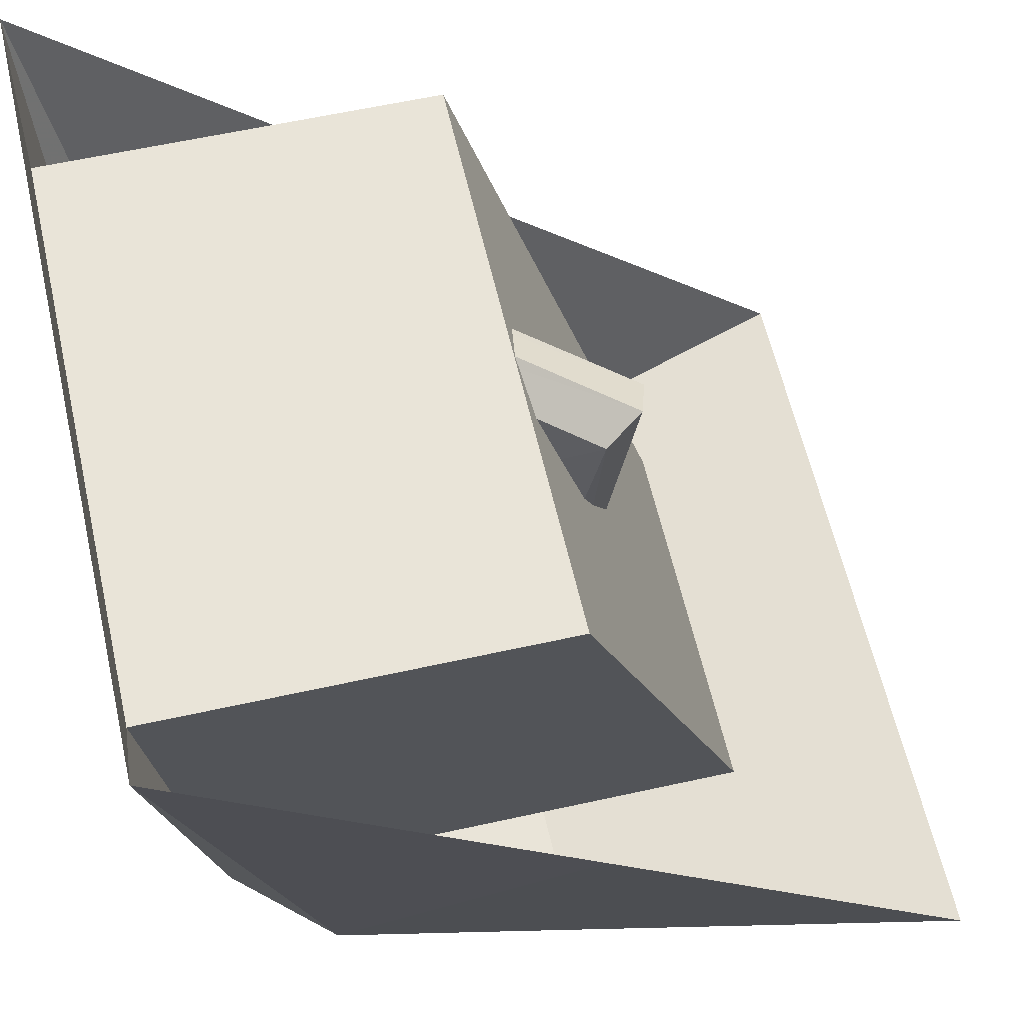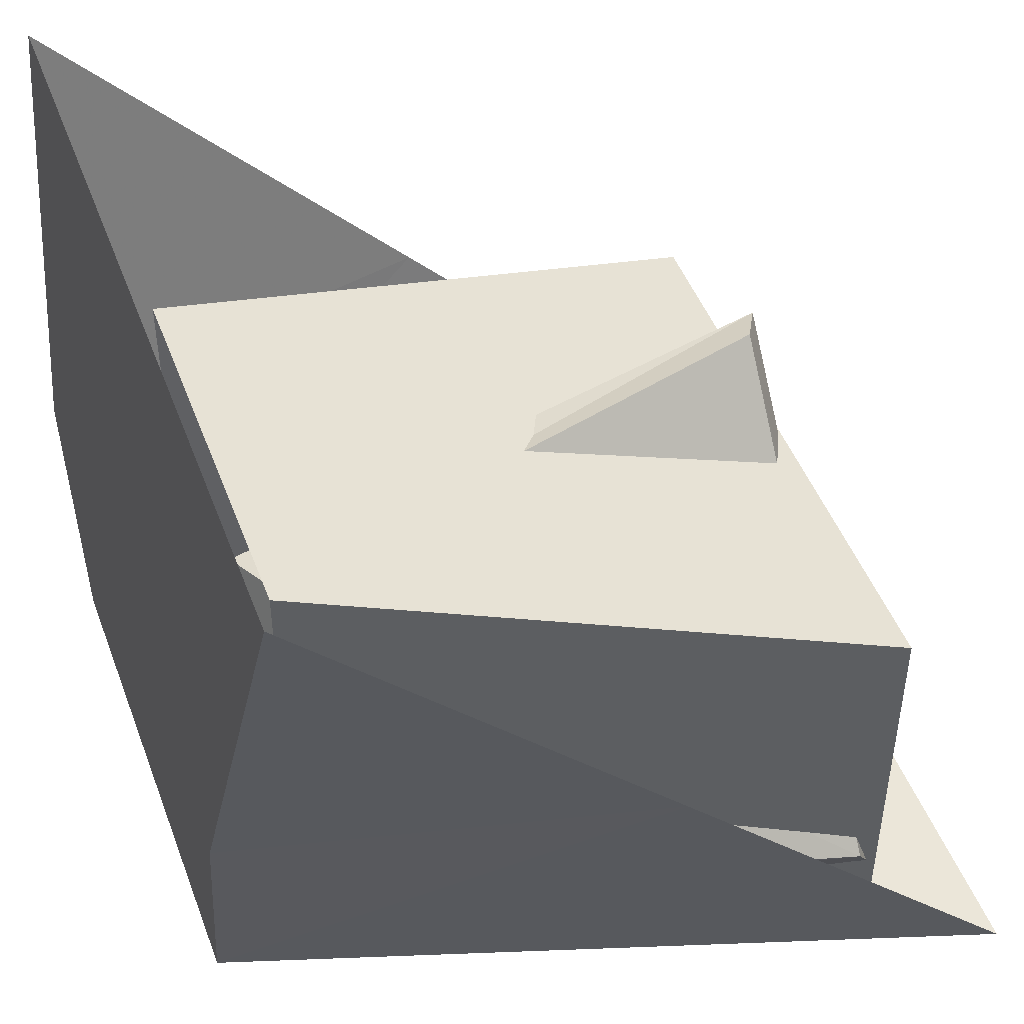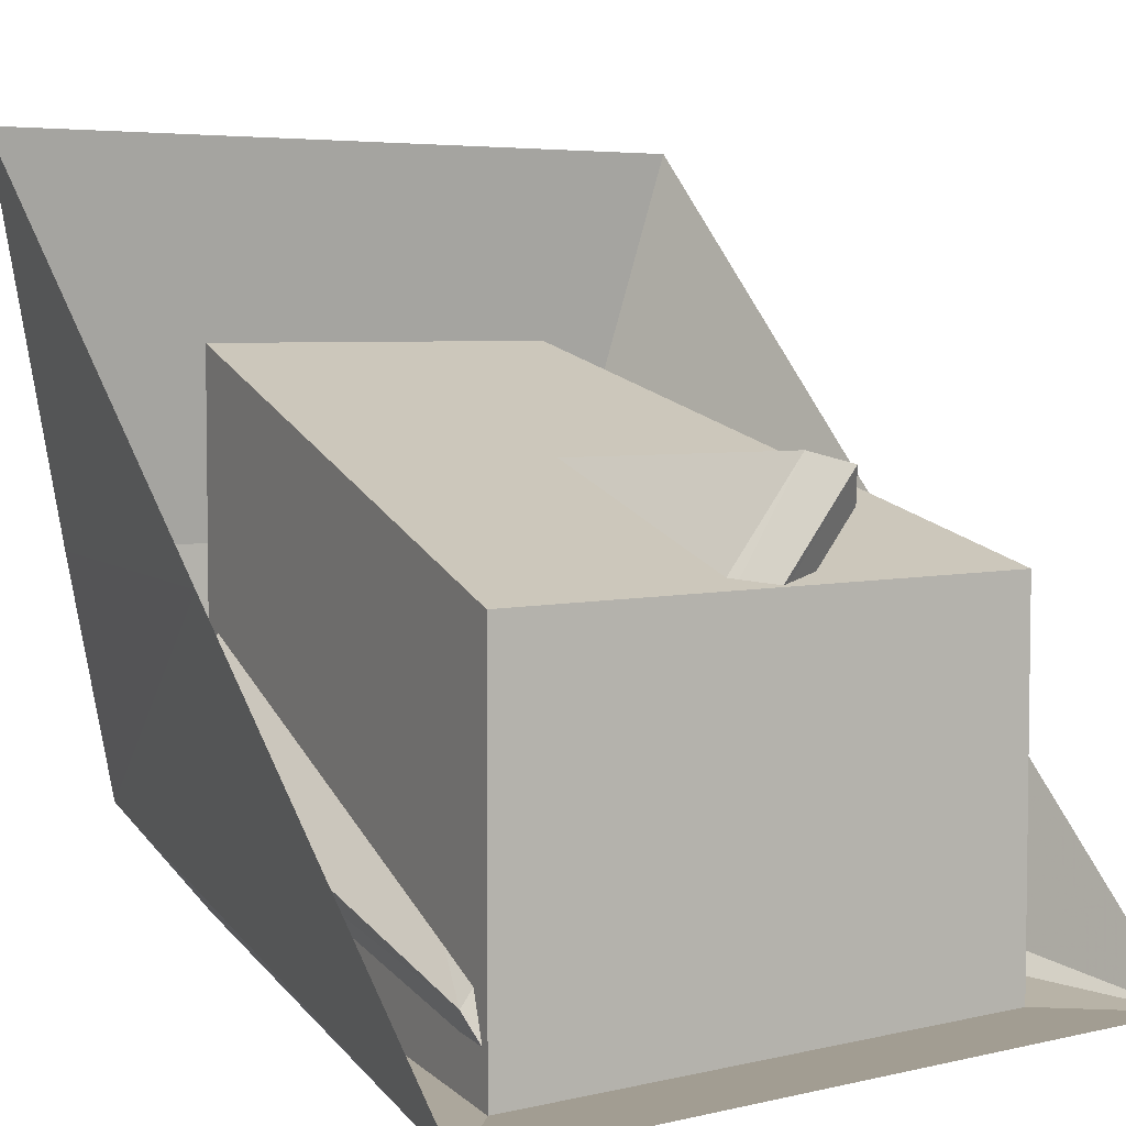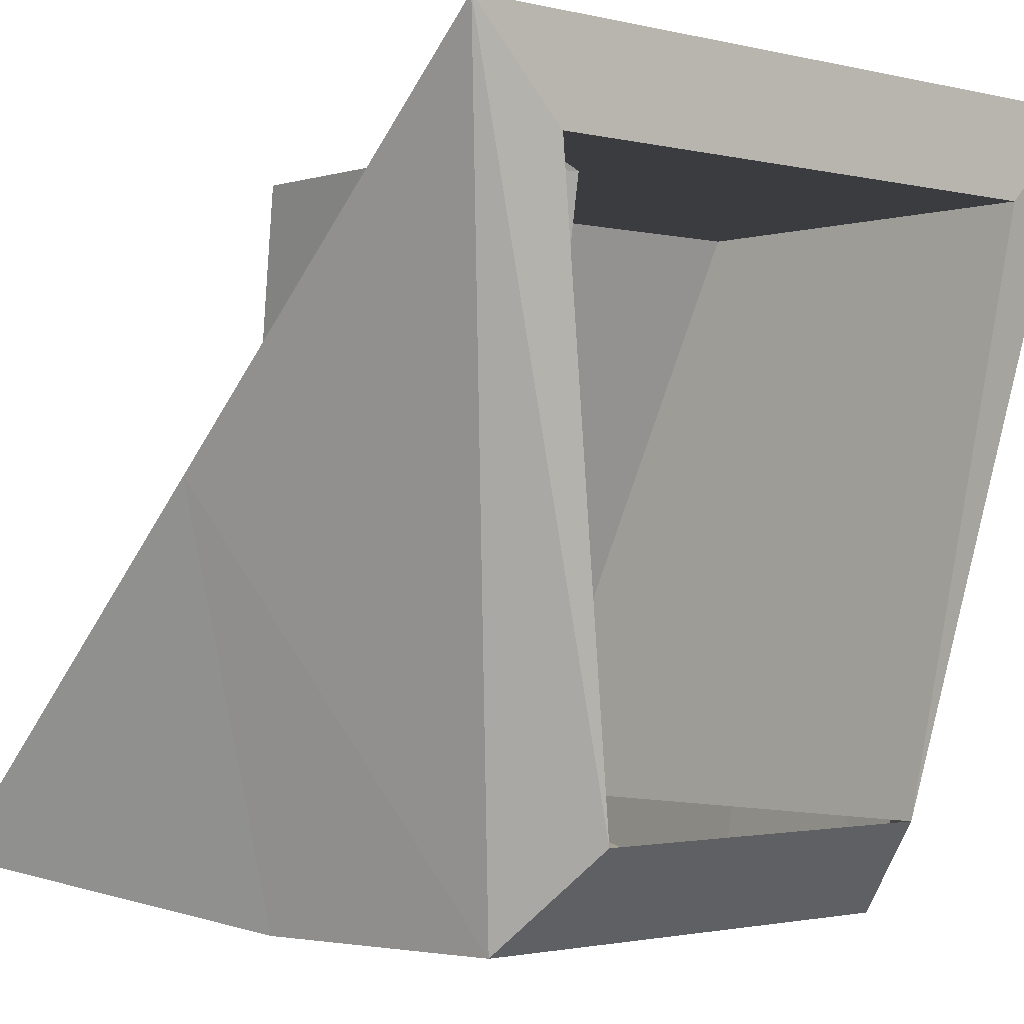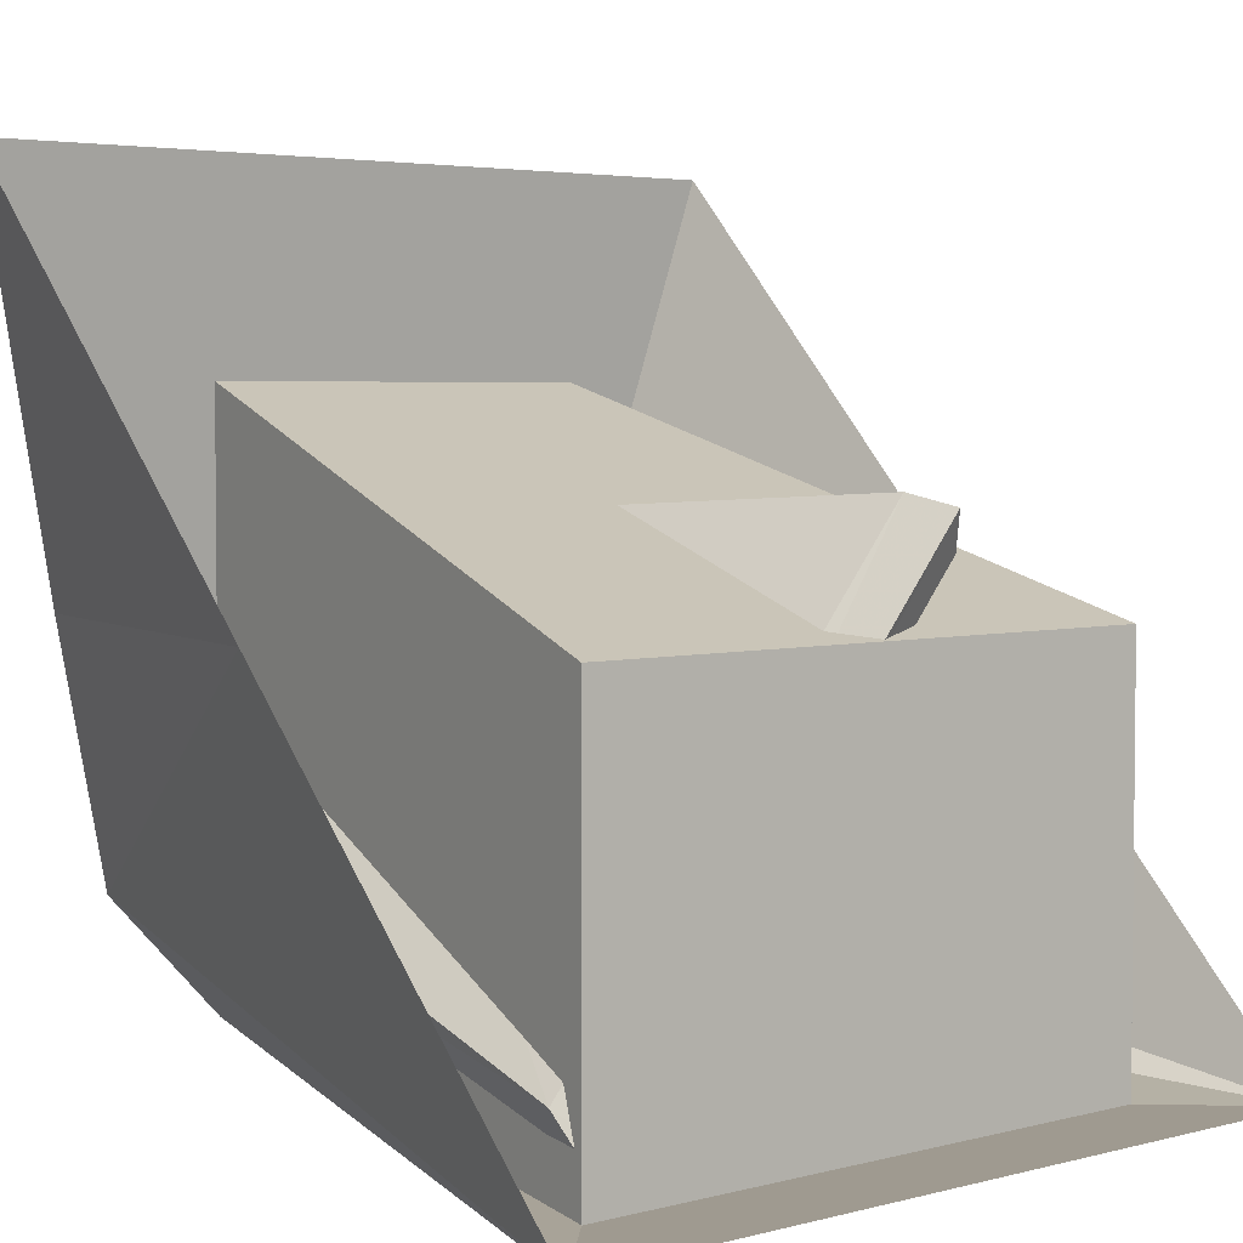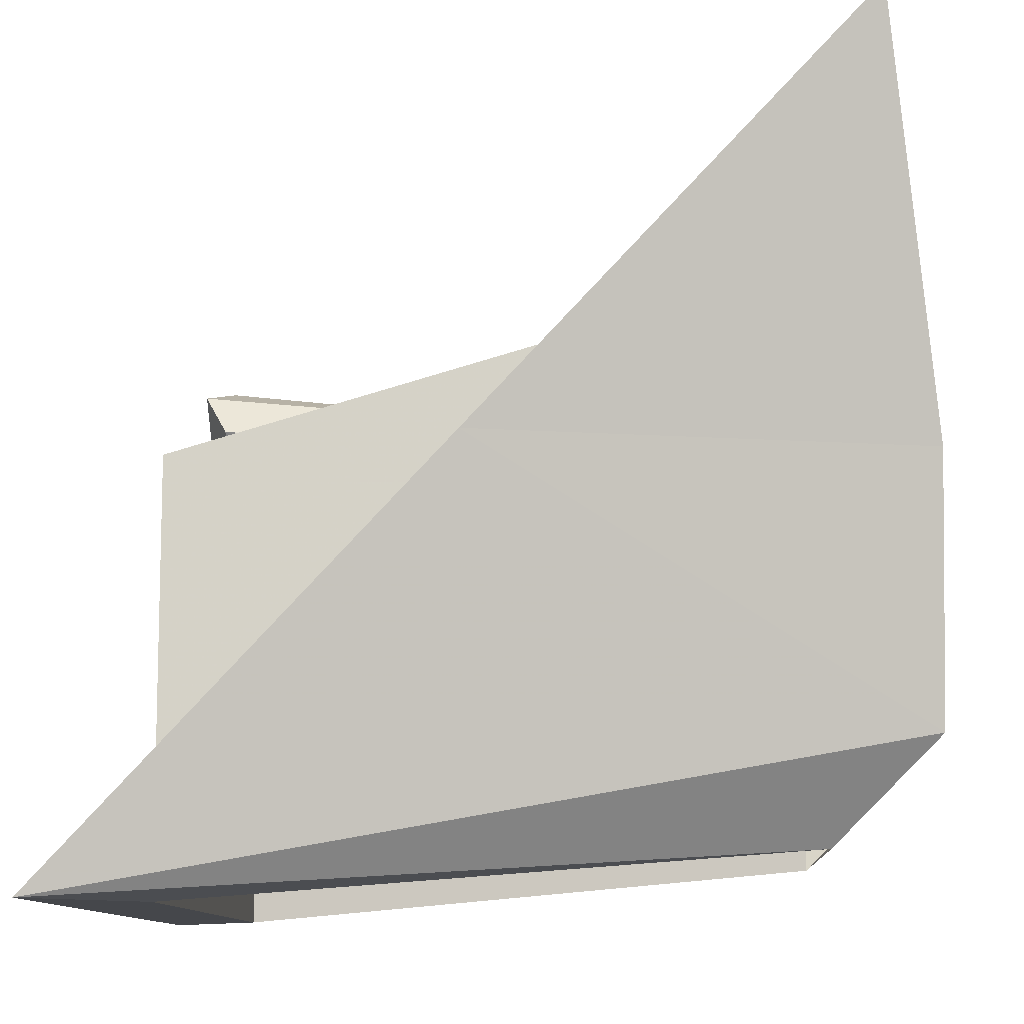
<metadata>
{"format":"obj","ext":"obj","renderer":"f3d","projection":"perspective","resolution":1024,"background":"white","views":[{"elev":60.1,"azim":-102.8,"up":"+Y"},{"elev":47.2,"azim":69.9,"up":"+Z"},{"elev":4.9,"azim":143.0,"up":"+Z"},{"elev":-1.7,"azim":138.3,"up":"+Y"},{"elev":3.9,"azim":138.8,"up":"+Z"},{"elev":-10.5,"azim":-87.0,"up":"+Z"}]}
</metadata>
<code>
v 0.5 -1.75 -0.25
v 0.75 -0.25 -0.75
v 0.75 -0.25 -1
v 0.5 -1.75 -0.875
v 1 0 -1
v 0.625 -2 -0.625
v -0.5 -1.75 -0.875
v -0.625 -2 -0.625
v -1 0 -1
v -0.75 -0.25 -1
v -0.75 -0.25 -0.75
v -0.5 -1.75 -0.25
v -0.75 -0.25 -0.5
v -0.5 -1.75 0
v -0.75 -0.25 -0.25
v -0.5 -1.75 0.25
v -0.75 -0.25 0
v -0.5 -1.75 0.5
v 0.75 -0.25 0
v 0.5 -1.75 0.5
v 0.75 -0.25 -0.25
v 0.5 -1.75 0.25
v 0.75 -0.25 -0.5
v 0.5 -1.75 0
v -0.75 -2 0
v 0.75 -2 0
v 1 -1.875 1
v -1 -1.875 1
v -1 -0.9375 0
v 1 -0.9375 0
v -0.2266 -0.2578 0.25
v 0.7031 -0.2578 -0.8594
v 0.6328 -0.3125 -0.9219
v -0.2734 -0.3125 0.1562
v 0.0625 -1.742 0.1719
v 0.1953 -1.688 0.2031
v -0.125 -0.3125 0.2812
v 0.7734 -0.3125 -0.7969
v 0.7344 -0.2578 -0.8984
v 0.7344 -0.3125 -0.875
v 0.5 -1.688 -0.5547
v 0.01562 -1.688 0.04688
v 0.625 -1.742 -0.5234
v 0.6797 -1.688 -0.3984
f 1 2 3
f 1 3 4
f 7 10 11
f 7 11 12
f 2 11 10
f 2 10 3
f 4 3 5
f 4 5 6
f 4 6 7
f 7 6 8
f 7 8 9
f 7 9 10
f 3 10 5
f 5 10 9
f 25 26 27
f 25 27 28
f 25 28 29
f 25 29 8
f 25 8 26
f 26 8 6
f 26 6 30
f 26 30 27
f 6 5 30
f 29 9 8
f 12 11 13
f 12 13 14
f 24 23 2
f 24 2 1
f 11 2 23
f 11 23 13
f 14 13 15
f 14 15 16
f 22 21 23
f 22 23 24
f 13 23 21
f 13 21 15
f 16 15 17
f 16 17 18
f 20 19 21
f 20 21 22
f 15 21 19
f 15 19 17
f 18 17 19
f 18 19 20
f 31 32 33
f 31 33 34
f 31 37 32
f 32 37 38
f 32 38 39
f 32 39 33
f 33 39 40
f 33 40 41
f 43 41 40
f 43 40 38
f 43 38 44
f 38 40 39
f 31 34 35
f 31 35 36
f 31 36 37
f 34 42 35
f 35 42 43
f 35 43 44
f 35 44 36
f 43 42 41
f 33 41 34
f 34 41 42
f 36 44 38
f 36 38 37

</code>
